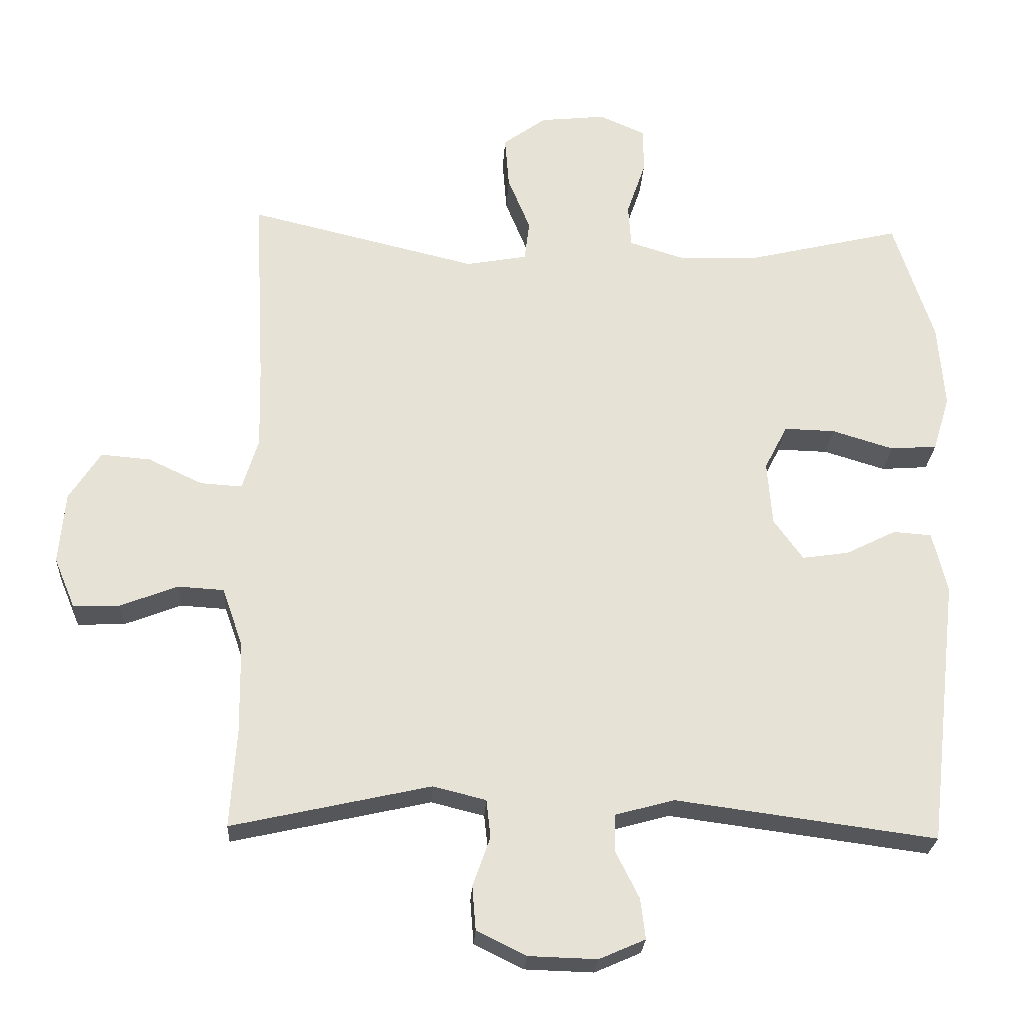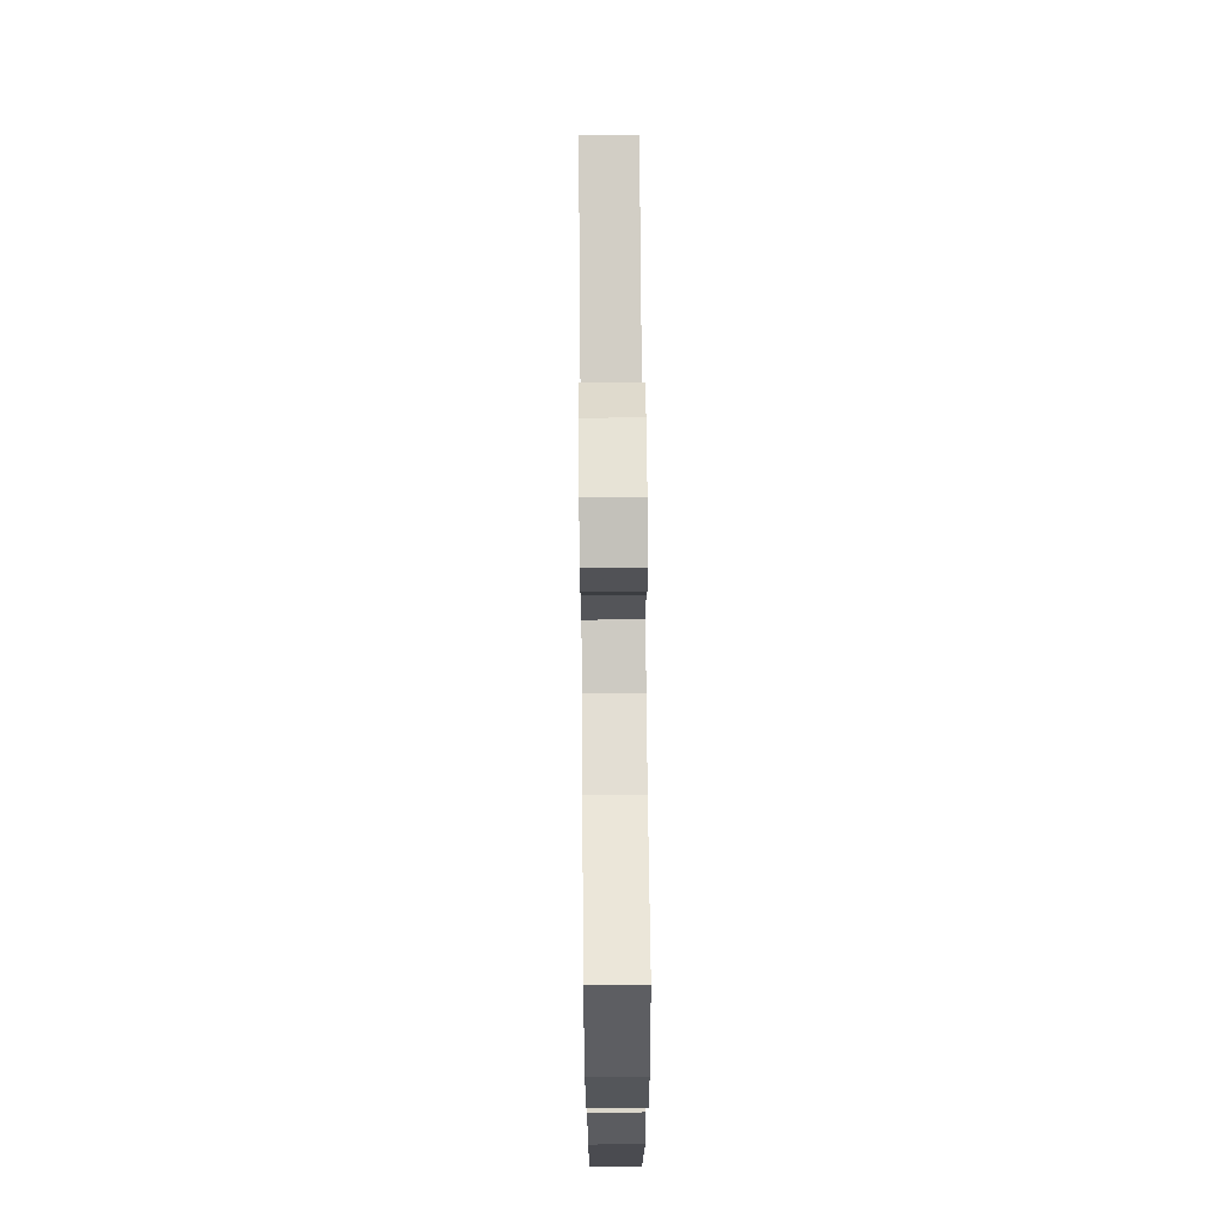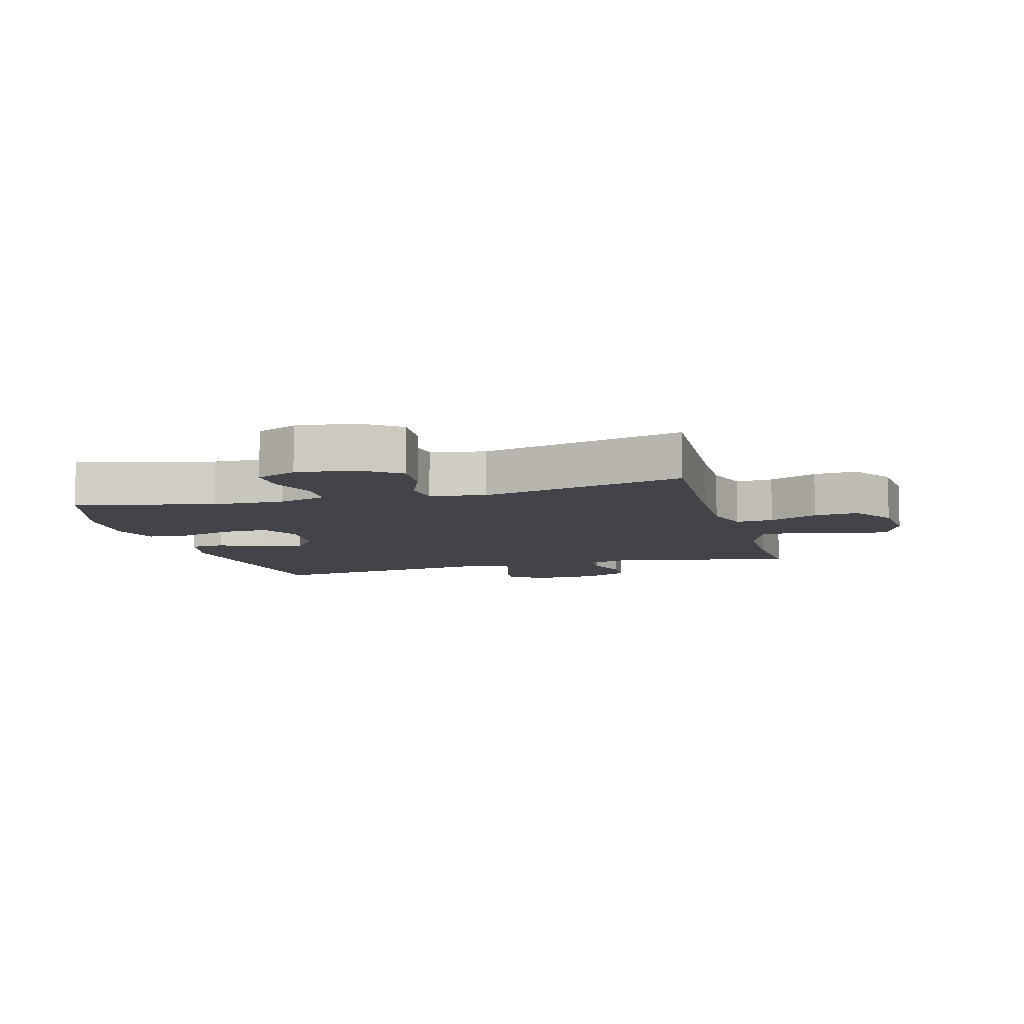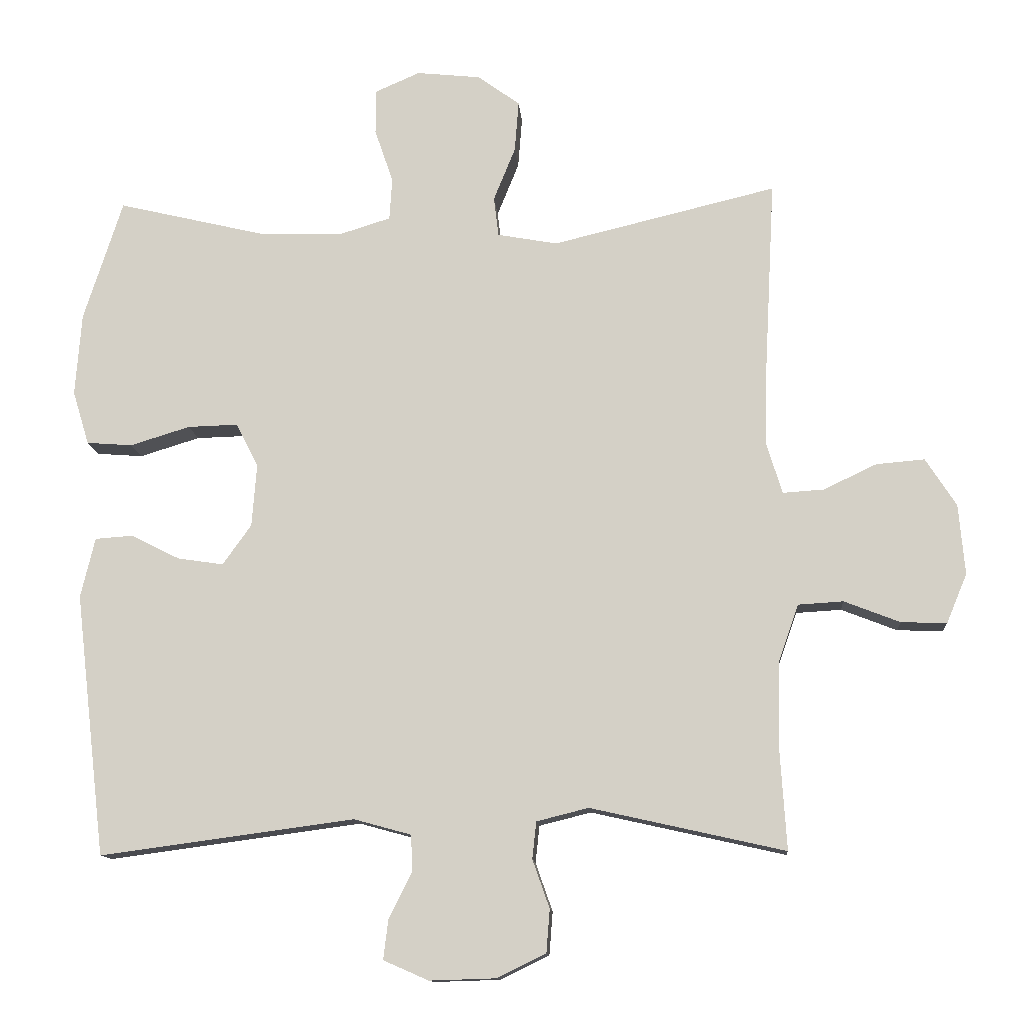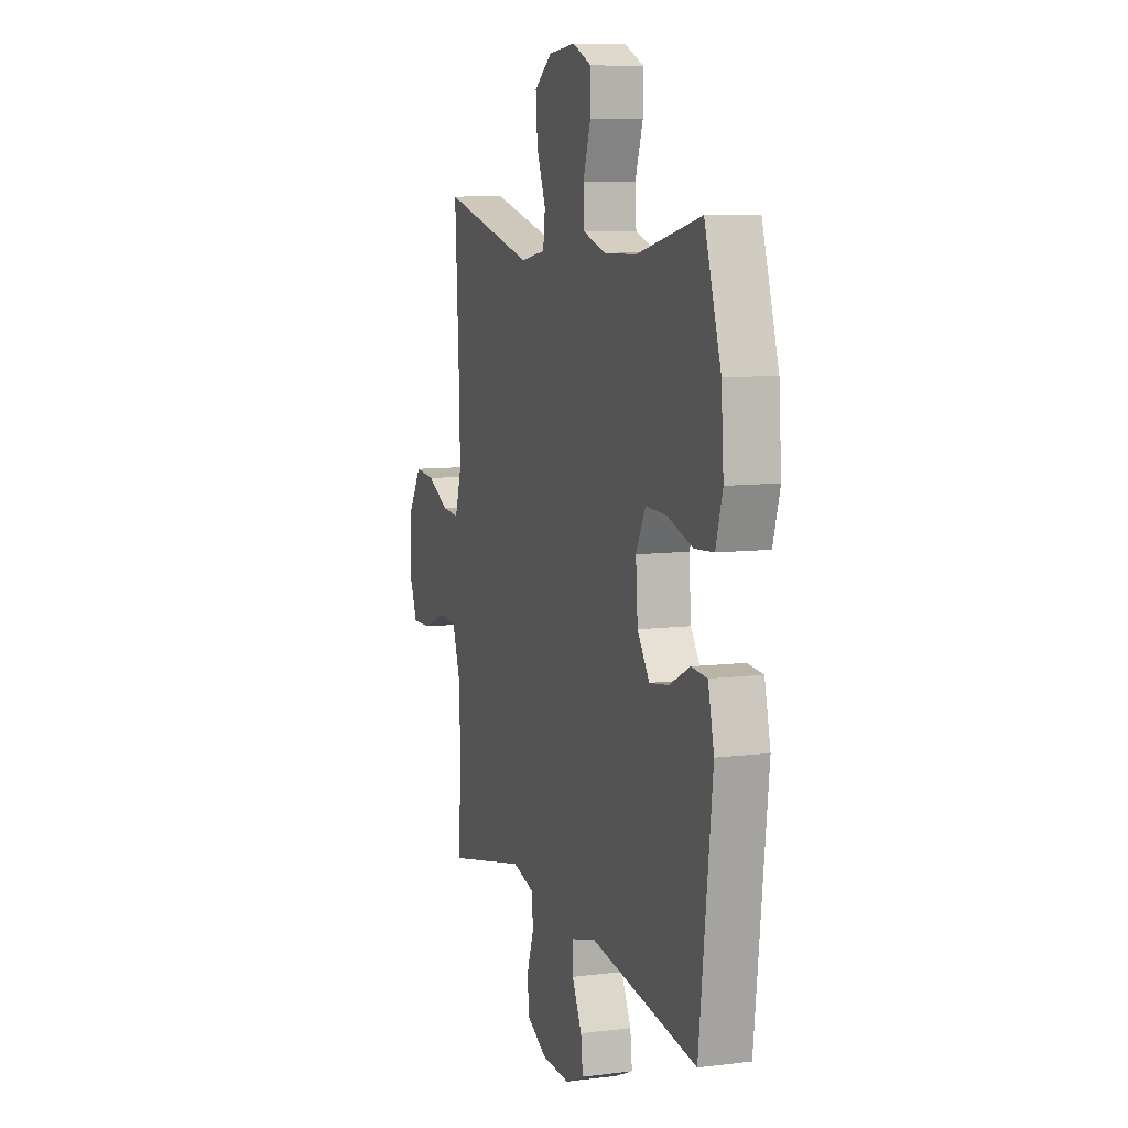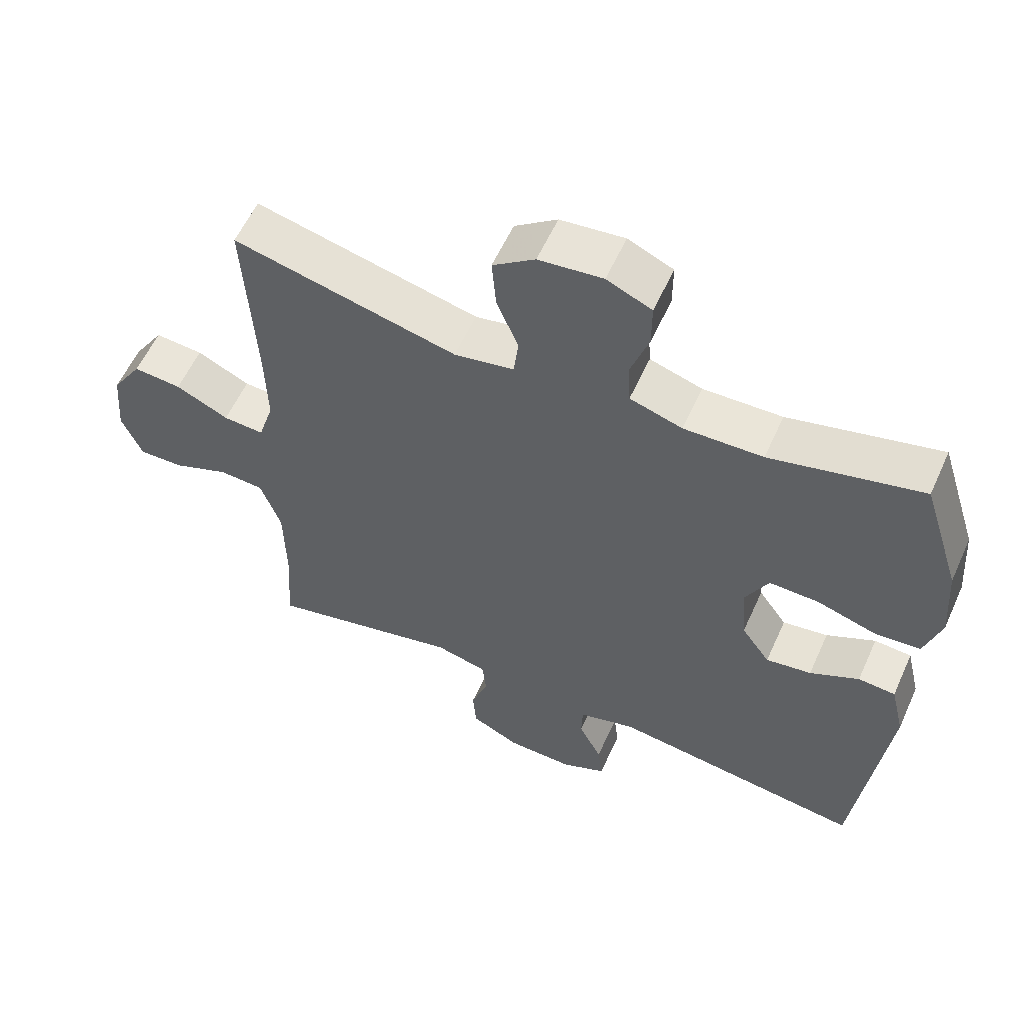
<metadata>
{"format":"obj","ext":"obj","renderer":"f3d","projection":"perspective","resolution":1024,"background":"white","views":[{"elev":-25.4,"azim":176.8,"up":"+Z"},{"elev":68.8,"azim":-90.5,"up":"+Z"},{"elev":-8.5,"azim":15.4,"up":"+Y"},{"elev":-12.4,"azim":4.4,"up":"+Z"},{"elev":8.9,"azim":-108.5,"up":"+Z"},{"elev":58.0,"azim":-155.8,"up":"+Z"}]}
</metadata>
<code>
v -0.5 0.07 -0.5
v -0.545 0.07 -0.115
v -0.524 0.07 -0.027
v -0.469 0.07 -0.023
v -0.397 0.07 -0.059
v -0.33 0.07 -0.069
v -0.288 0.07 -0.01
v -0.281 0.07 0.082
v -0.314 0.07 0.146
v -0.387 0.07 0.144
v -0.475 0.07 0.117
v -0.542 0.07 0.122
v -0.566 0.07 0.201
v -0.557 0.07 0.322
v -0.5 0.07 0.5
v -0.278 0.07 0.447
v -0.162 0.07 0.444
v -0.085 0.07 0.468
v -0.081 0.07 0.53
v -0.108 0.07 0.609
v -0.108 0.07 0.675
v -0.042 0.07 0.704
v 0.052 0.07 0.694
v 0.114 0.07 0.649
v 0.108 0.07 0.574
v 0.076 0.07 0.495
v 0.083 0.07 0.437
v 0.171 0.07 0.421
v 0.5 0.07 0.5
v 0.485 0.07 0.22
v 0.482 0.07 0.1
v 0.505 0.07 0.026
v 0.565 0.07 0.03
v 0.643 0.07 0.067
v 0.714 0.07 0.073
v 0.759 0.07 0.003
v 0.768 0.07 -0.1
v 0.738 0.07 -0.172
v 0.671 0.07 -0.17
v 0.589 0.07 -0.138
v 0.523 0.07 -0.142
v 0.493 0.07 -0.227
v 0.491 0.07 -0.358
v 0.5 0.07 -0.5
v 0.215 0.07 -0.436
v 0.139 0.07 -0.455
v 0.133 0.07 -0.509
v 0.158 0.07 -0.58
v 0.153 0.07 -0.643
v 0.082 0.07 -0.678
v -0.016 0.07 -0.681
v -0.082 0.07 -0.652
v -0.075 0.07 -0.594
v -0.041 0.07 -0.526
v -0.043 0.07 -0.473
v -0.127 0.07 -0.45
v -0.5 0 -0.5
v -0.545 0 -0.115
v -0.524 0 -0.027
v -0.469 0 -0.023
v -0.397 0 -0.059
v -0.33 0 -0.069
v -0.288 0 -0.01
v -0.281 0 0.082
v -0.314 0 0.146
v -0.387 0 0.144
v -0.475 0 0.117
v -0.542 0 0.122
v -0.566 0 0.201
v -0.557 0 0.322
v -0.5 0 0.5
v -0.278 0 0.447
v -0.162 0 0.444
v -0.085 0 0.468
v -0.081 0 0.53
v -0.108 0 0.609
v -0.108 0 0.675
v -0.042 0 0.704
v 0.052 0 0.694
v 0.114 0 0.649
v 0.108 0 0.574
v 0.076 0 0.495
v 0.083 0 0.437
v 0.171 0 0.421
v 0.5 0 0.5
v 0.485 0 0.22
v 0.482 0 0.1
v 0.505 0 0.026
v 0.565 0 0.03
v 0.643 0 0.067
v 0.714 0 0.073
v 0.759 0 0.003
v 0.768 0 -0.1
v 0.738 0 -0.172
v 0.671 0 -0.17
v 0.589 0 -0.138
v 0.523 0 -0.142
v 0.493 0 -0.227
v 0.491 0 -0.358
v 0.5 0 -0.5
v 0.215 0 -0.436
v 0.139 0 -0.455
v 0.133 0 -0.509
v 0.158 0 -0.58
v 0.153 0 -0.643
v 0.082 0 -0.678
v -0.016 0 -0.681
v -0.082 0 -0.652
v -0.075 0 -0.594
v -0.041 0 -0.526
v -0.043 0 -0.473
v -0.127 0 -0.45
f 51 52 53 54
f 51 54 55
f 50 51 55
f 47 48 49 50
f 46 47 50 55
f 45 46 55 56
f 43 44 45
f 42 43 45 56
f 37 38 39 40
f 37 40 41
f 36 37 41
f 33 34 35 36
f 32 33 36 41
f 31 32 41 42
f 28 29 30
f 27 28 30 31
f 23 24 25 26
f 21 22 23 26
f 19 20 21 26
f 18 19 26 27
f 17 18 27 31
f 13 14 15 16
f 10 11 12 13
f 9 10 13 16
f 8 9 16 17
f 2 3 4 5
f 2 5 6
f 1 2 6
f 56 1 6 7
f 17 31 42 56
f 7 8 17 56
f 110 109 108 107
f 111 110 107
f 111 107 106
f 106 105 104 103
f 111 106 103 102
f 112 111 102 101
f 101 100 99
f 112 101 99 98
f 96 95 94 93
f 97 96 93
f 97 93 92
f 92 91 90 89
f 97 92 89 88
f 98 97 88 87
f 86 85 84
f 87 86 84 83
f 82 81 80 79
f 82 79 78 77
f 82 77 76 75
f 83 82 75 74
f 87 83 74 73
f 72 71 70 69
f 69 68 67 66
f 72 69 66 65
f 73 72 65 64
f 61 60 59 58
f 62 61 58
f 62 58 57
f 63 62 57 112
f 112 98 87 73
f 112 73 64 63
f 1 57 58 2
f 2 58 59 3
f 3 59 60 4
f 4 60 61 5
f 5 61 62 6
f 6 62 63 7
f 7 63 64 8
f 8 64 65 9
f 9 65 66 10
f 10 66 67 11
f 11 67 68 12
f 12 68 69 13
f 13 69 70 14
f 14 70 71 15
f 15 71 72 16
f 16 72 73 17
f 17 73 74 18
f 18 74 75 19
f 19 75 76 20
f 20 76 77 21
f 21 77 78 22
f 22 78 79 23
f 23 79 80 24
f 24 80 81 25
f 25 81 82 26
f 26 82 83 27
f 27 83 84 28
f 28 84 85 29
f 29 85 86 30
f 30 86 87 31
f 31 87 88 32
f 32 88 89 33
f 33 89 90 34
f 34 90 91 35
f 35 91 92 36
f 36 92 93 37
f 37 93 94 38
f 38 94 95 39
f 39 95 96 40
f 40 96 97 41
f 41 97 98 42
f 42 98 99 43
f 43 99 100 44
f 44 100 101 45
f 45 101 102 46
f 46 102 103 47
f 47 103 104 48
f 48 104 105 49
f 49 105 106 50
f 50 106 107 51
f 51 107 108 52
f 52 108 109 53
f 53 109 110 54
f 54 110 111 55
f 55 111 112 56
f 56 112 57 1

</code>
